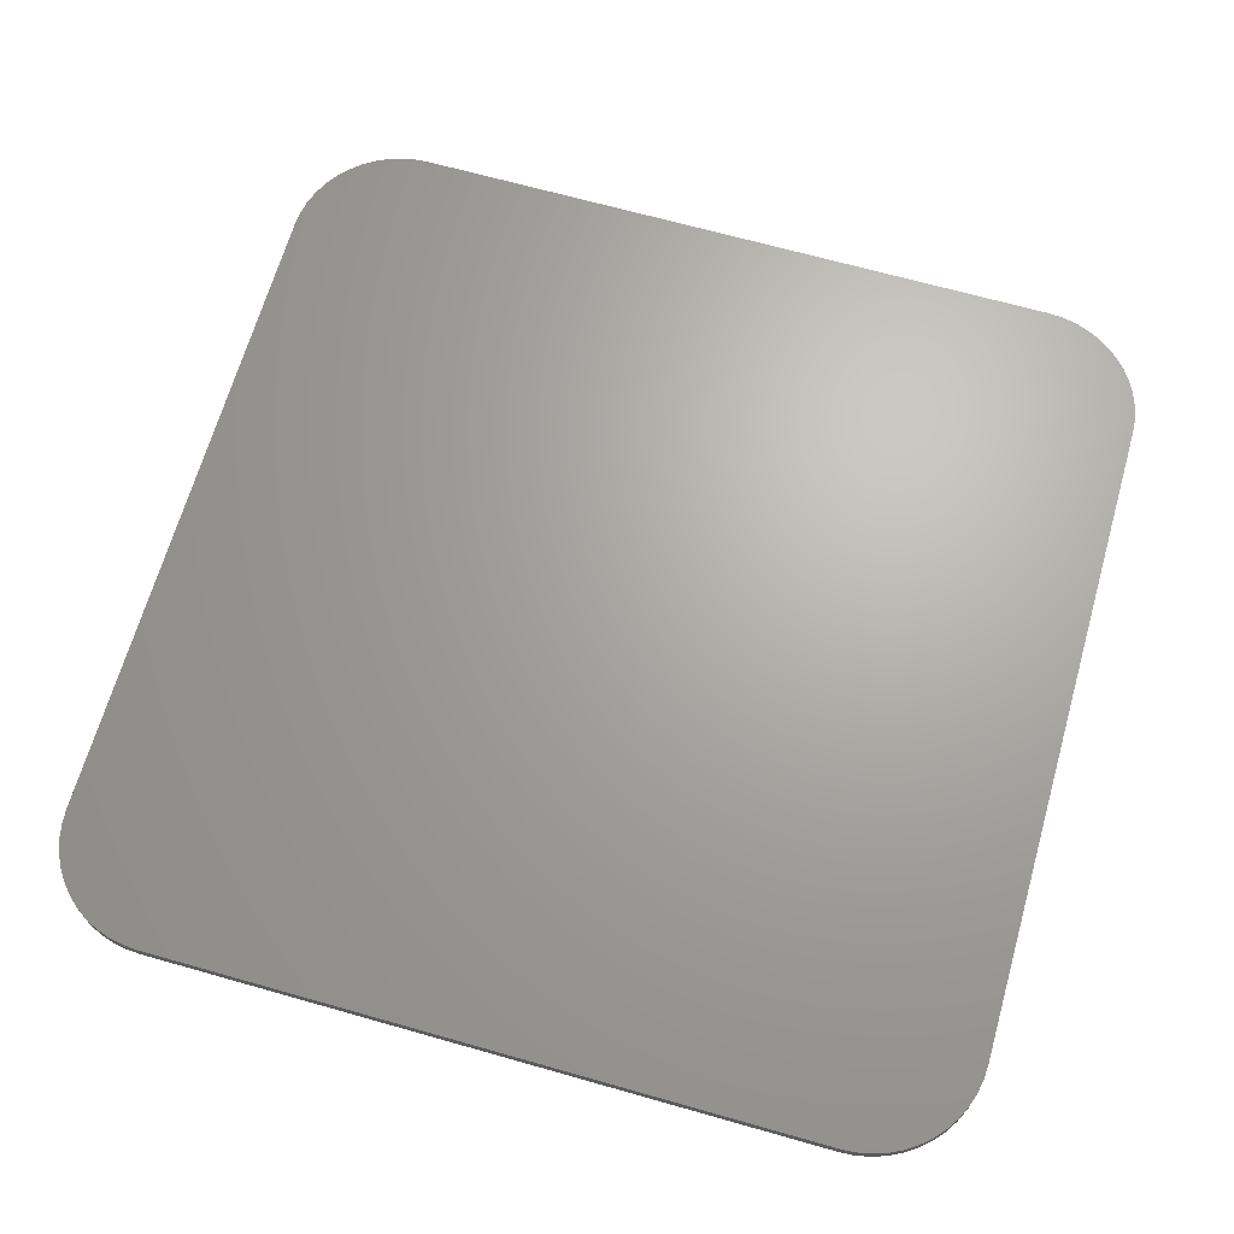
<metadata>
{"format":"stl","ext":"stl","renderer":"f3d","projection":"perspective","resolution":1024,"background":"white","views":[{"elev":67.0,"azim":-74.1,"up":"+Y"}]}
</metadata>
<code>
# stl→obj: 408 verts, 812 faces
v -3.2 0 2.4
v -2.504 0 3.193
v -2.4 0 3.2
v -3.193 0 2.504
v -2.607 0 3.173
v -3.173 0 2.607
v -2.706 0 3.139
v -3.139 0 2.706
v -2.8 0 3.093
v -3.093 0 2.8
v -2.887 0 3.035
v -3.035 0 2.887
v -2.966 0 2.966
v 2.4 0 3.2
v 3.193 0 2.504
v 3.2 0 2.4
v 2.504 0 3.193
v 3.173 0 2.607
v 2.607 0 3.173
v 3.139 0 2.706
v 2.706 0 3.139
v 3.093 0 2.8
v 2.8 0 3.093
v 3.035 0 2.887
v 2.887 0 3.035
v 2.966 0 2.966
v -2.4 0 -3.2
v -3.193 0 -2.504
v -3.2 0 -2.4
v -2.504 0 -3.193
v -3.173 0 -2.607
v -2.607 0 -3.173
v -3.139 0 -2.706
v -2.706 0 -3.139
v -3.093 0 -2.8
v -2.8 0 -3.093
v -3.035 0 -2.887
v -2.887 0 -3.035
v -2.966 0 -2.966
v 3.2 0 -2.4
v 2.504 0 -3.193
v 2.4 0 -3.2
v 3.193 0 -2.504
v 2.607 0 -3.173
v 3.173 0 -2.607
v 2.706 0 -3.139
v 3.139 0 -2.706
v 2.8 0 -3.093
v 3.093 0 -2.8
v 2.887 0 -3.035
v 3.035 0 -2.887
v 2.966 0 -2.966
v -2.504 -0.1 3.193
v -2.4 -0.1 3.2
v -2.607 -0.1 3.173
v -2.706 -0.1 3.139
v -2.8 -0.1 3.093
v -2.887 -0.1 3.035
v -2.966 -0.1 2.966
v -3.035 -0.1 2.887
v -3.093 -0.1 2.8
v -3.139 -0.1 2.706
v -3.173 -0.1 2.607
v -3.193 -0.1 2.504
v -3.2 -0.1 2.4
v 3.193 -0.1 2.504
v 3.2 -0.1 2.4
v 3.173 -0.1 2.607
v 3.139 -0.1 2.706
v 3.093 -0.1 2.8
v 3.035 -0.1 2.887
v 2.966 -0.1 2.966
v 2.887 -0.1 3.035
v 2.8 -0.1 3.093
v 2.706 -0.1 3.139
v 2.607 -0.1 3.173
v 2.504 -0.1 3.193
v 2.4 -0.1 3.2
v -3.193 -0.1 -2.504
v -3.2 -0.1 -2.4
v -3.173 -0.1 -2.607
v -3.139 -0.1 -2.706
v -3.093 -0.1 -2.8
v -3.035 -0.1 -2.887
v -2.966 -0.1 -2.966
v -2.887 -0.1 -3.035
v -2.8 -0.1 -3.093
v -2.706 -0.1 -3.139
v -2.607 -0.1 -3.173
v -2.504 -0.1 -3.193
v -2.4 -0.1 -3.2
v 2.504 -0.1 -3.193
v 2.4 -0.1 -3.2
v 2.607 -0.1 -3.173
v 2.706 -0.1 -3.139
v 2.8 -0.1 -3.093
v 2.887 -0.1 -3.035
v 2.966 -0.1 -2.966
v 3.035 -0.1 -2.887
v 3.093 -0.1 -2.8
v 3.139 -0.1 -2.706
v 3.173 -0.1 -2.607
v 3.193 -0.1 -2.504
v 3.2 -0.1 -2.4
v 0 -0.1 0.0572
v 0.1114 -0.1 -0.6648
v 0.1633 -0.1 -0.6205
v 0.1633 -0.1 0.0358
v -0.0611 -0.1 -0.6969
v 0 -0.1 -0.7075
v -0.1114 -0.1 -0.6648
v 0.8059 -0.1 -0.6114
v 0.8884 -0.1 -0.0985
v 0.4335 -0.1 -0.1748
v -0.8884 -0.1 -0.0985
v -0.8059 -0.1 -0.6114
v -0.1633 -0.1 -0.6205
v -0.4335 -0.1 -0.1748
v 0.3114 -0.1 -0.0558
v -0.3114 -0.1 -0.0558
v -0.1633 -0.1 0.0358
v 1.41 -0.1 0.2968
v 1.435 -0.1 0.454
v -1.368 -0.1 0.767
v -1.417 -0.1 0.6113
v -1.435 -0.1 0.454
v 1.339 -0.1 0.9517
v 1.247 -0.1 1.159
v -1.127 -0.1 1.323
v -1.247 -0.1 1.159
v 1.026 -0.1 1.462
v 0.8395 -0.1 1.632
v -0.6548 -0.1 1.726
v -0.8395 -0.1 1.632
v -1.026 -0.1 1.462
v 0.5144 -0.1 1.797
v 0.2915 -0.1 1.871
v -0.5144 -0.1 1.797
v -0.2915 -0.1 1.871
v 0.0794 -0.1 1.883
v -0.0794 -0.1 1.883
v 0.6548 -0.1 1.726
v 0.0611 -0.1 -0.6969
v -1.41 -0.1 0.2968
v 1.127 -0.1 1.323
v 1.417 -0.1 0.6113
v 1.368 -0.1 0.767
v -1.339 -0.1 0.9517
v 0.2 -0.1 -0.9243
v 1.094 -0.1 -0.9212
v -0.1618 -0.1 -0.9563
v -0.113 -0.1 -0.9854
v -0.2 -0.1 -0.9243
v -1.094 -0.1 -0.9212
v 1.171 -0.1 -0.2634
v -1.171 -0.1 -0.2634
v 1.704 -0.1 0.1167
v -1.704 -0.1 0.1167
v 1.598 -0.1 1.181
v -1.598 -0.1 1.181
v -1.694 -0.1 0.9074
v -1.729 -0.1 0.6372
v 1.265 -0.1 1.672
v -1.265 -0.1 1.672
v 1.018 -0.1 1.889
v 0.6792 -0.1 2.075
v -0.6792 -0.1 2.075
v 0 -0.1 2.199
v 1.439 -0.1 1.455
v 0.3389 -0.1 2.177
v -0.3389 -0.1 2.177
v -1.018 -0.1 1.889
v 1.729 -0.1 0.6372
v 1.694 -0.1 0.9074
v 1.731 -0.1 0.367
v -0.0565 -0.1 -1.002
v 0.113 -0.1 -0.9854
v 0.1618 -0.1 -0.9563
v 0.0565 -0.1 -1.002
v 0 -0.1 -1.007
v -1.731 -0.1 0.367
v -1.439 -0.1 1.455
v -1.755 -0.1 2.199
v -1.755 -0.1 -1.007
v 1.755 -0.1 -1.007
v 1.755 -0.1 2.199
v -1.755 -0.1 0.2312
v 1.755 -0.1 0.2312
v -1.936 -0.1 -2.177
v -2.459 -0.1 -1.337
v -2.106 -0.1 -2.177
v -1.583 -0.1 -1.337
v -1.819 -0.1 -1.337
v -2.021 -0.1 -1.817
v -2.223 -0.1 -1.337
v -1.607 -0.1 -1.74
v -1.607 -0.1 -1.908
v -1.293 -0.1 -1.908
v -1.293 -0.1 -1.74
v -1.17 -0.1 -1.337
v -0.957 -0.1 -1.516
v -0.8562 -0.1 -1.516
v -0.8226 -0.1 -1.337
v -0.957 -0.1 -1.718
v -0.957 -0.1 -1.897
v -0.8371 -0.1 -1.518
v -0.7669 -0.1 -1.342
v -0.8189 -0.1 -1.524
v -0.713 -0.1 -1.357
v -0.8023 -0.1 -1.534
v -0.663 -0.1 -1.383
v -0.788 -0.1 -1.547
v -0.6188 -0.1 -1.417
v -0.7764 -0.1 -1.562
v -0.582 -0.1 -1.459
v -0.7679 -0.1 -1.579
v -0.5544 -0.1 -1.508
v -0.7628 -0.1 -1.598
v -0.5373 -0.1 -1.561
v -0.761 -0.1 -1.617
v -0.5314 -0.1 -1.617
v -0.7628 -0.1 -1.636
v -0.5373 -0.1 -1.673
v -0.7679 -0.1 -1.654
v -0.5544 -0.1 -1.726
v -0.7764 -0.1 -1.672
v -0.582 -0.1 -1.774
v -0.788 -0.1 -1.687
v -0.6188 -0.1 -1.817
v -0.8023 -0.1 -1.7
v -0.663 -0.1 -1.851
v -0.8189 -0.1 -1.71
v -0.713 -0.1 -1.876
v -0.8371 -0.1 -1.716
v -0.7669 -0.1 -1.892
v -0.8226 -0.1 -1.897
v -0.8562 -0.1 -1.718
v -1.17 -0.1 -2.177
v -0.957 -0.1 -2.177
v -0.1506 -0.1 -1.583
v -0.2147 -0.1 -1.589
v -0.1758 -0.1 -1.765
v -0.1506 -0.1 -1.762
v -0.1255 -0.1 -1.765
v -0.0866 -0.1 -1.589
v -0.277 -0.1 -1.604
v -0.1999 -0.1 -1.772
v -0.3357 -0.1 -1.631
v -0.2222 -0.1 -1.784
v -0.1014 -0.1 -1.772
v -0.0243 -0.1 -1.604
v -0.3886 -0.1 -1.667
v -0.2417 -0.1 -1.8
v -0.0791 -0.1 -1.784
v 0.0344 -0.1 -1.631
v -0.4337 -0.1 -1.713
v -0.2577 -0.1 -1.82
v -0.0596 -0.1 -1.8
v 0.0874 -0.1 -1.667
v -0.4683 -0.1 -1.767
v -0.2696 -0.1 -1.842
v -0.0436 -0.1 -1.82
v 0.1324 -0.1 -1.713
v -0.4903 -0.1 -1.827
v -0.277 -0.1 -1.866
v -0.0316 -0.1 -1.842
v 0.167 -0.1 -1.767
v -0.4978 -0.1 -1.891
v -0.2794 -0.1 -1.891
v -0.0243 -0.1 -1.866
v 0.189 -0.1 -1.827
v -0.4903 -0.1 -1.955
v -0.277 -0.1 -1.916
v -0.0218 -0.1 -1.891
v 0.1966 -0.1 -1.891
v -0.4683 -0.1 -2.015
v -0.2696 -0.1 -1.94
v -0.0243 -0.1 -1.916
v 0.189 -0.1 -1.955
v -0.4337 -0.1 -2.07
v -0.2577 -0.1 -1.963
v -0.0316 -0.1 -1.94
v 0.167 -0.1 -2.015
v -0.3886 -0.1 -2.115
v -0.2417 -0.1 -1.982
v -0.0436 -0.1 -1.963
v 0.1324 -0.1 -2.07
v -0.3357 -0.1 -2.152
v -0.2222 -0.1 -1.998
v -0.0596 -0.1 -1.982
v 0.0874 -0.1 -2.115
v -0.277 -0.1 -2.178
v -0.1999 -0.1 -2.01
v -0.0791 -0.1 -1.998
v 0.0344 -0.1 -2.152
v -0.2147 -0.1 -2.194
v -0.1758 -0.1 -2.018
v -0.1014 -0.1 -2.01
v -0.0243 -0.1 -2.178
v -0.1506 -0.1 -2.199
v -0.1506 -0.1 -2.02
v -0.1255 -0.1 -2.018
v -0.0866 -0.1 -2.194
v 1.317 -0.1 -1.606
v 1.111 -0.1 -1.606
v 0.9592 -0.1 -1.919
v 1.04 -0.1 -2.177
v 0.7566 -0.1 -1.863
v 0.8071 -0.1 -1.606
v 0.706 -0.1 -1.606
v 0.554 -0.1 -1.919
v 0.4019 -0.1 -1.606
v 0.1966 -0.1 -1.606
v 0.4735 -0.1 -2.177
v 0.6045 -0.1 -2.177
v 0.9086 -0.1 -2.177
v 1.569 -0.1 -1.589
v 1.593 -0.1 -1.725
v 1.611 -0.1 -1.719
v 1.691 -0.1 -1.589
v 1.63 -0.1 -1.583
v 1.63 -0.1 -1.718
v 1.649 -0.1 -1.719
v 1.667 -0.1 -1.725
v 1.685 -0.1 -1.733
v 1.749 -0.1 -1.606
v 1.7 -0.1 -1.745
v 1.803 -0.1 -1.634
v 1.713 -0.1 -1.758
v 1.851 -0.1 -1.672
v 1.725 -0.1 -1.773
v 1.89 -0.1 -1.719
v 1.735 -0.1 -1.79
v 1.919 -0.1 -1.772
v 1.576 -0.1 -1.733
v 1.511 -0.1 -1.606
v 1.56 -0.1 -1.745
v 1.457 -0.1 -1.634
v 1.547 -0.1 -1.758
v 1.409 -0.1 -1.672
v 1.742 -0.1 -1.807
v 1.938 -0.1 -1.831
v 1.535 -0.1 -1.773
v 1.37 -0.1 -1.719
v 1.526 -0.1 -1.79
v 1.341 -0.1 -1.772
v 1.518 -0.1 -1.807
v 1.323 -0.1 -1.831
v 1.317 -0.1 -1.891
v 1.518 -0.1 -1.93
v 1.941 -0.1 -1.93
v 1.944 -0.1 -1.891
v 1.323 -0.1 -1.952
v 1.52 -0.1 -1.954
v 1.341 -0.1 -2.01
v 1.525 -0.1 -1.978
v 1.896 -0.1 -2.054
v 1.924 -0.1 -1.998
v 1.742 -0.1 -1.998
v 1.73 -0.1 -2.017
v 1.37 -0.1 -2.063
v 1.535 -0.1 -2.001
v 1.857 -0.1 -2.104
v 1.714 -0.1 -2.033
v 1.409 -0.1 -2.11
v 1.547 -0.1 -2.021
v 1.809 -0.1 -2.144
v 1.696 -0.1 -2.047
v 1.457 -0.1 -2.148
v 1.564 -0.1 -2.039
v 1.753 -0.1 -2.174
v 1.675 -0.1 -2.057
v 1.653 -0.1 -2.063
v 1.693 -0.1 -2.193
v 1.511 -0.1 -2.176
v 1.584 -0.1 -2.053
v 1.63 -0.1 -2.065
v 1.63 -0.1 -2.199
v 1.569 -0.1 -2.193
v 1.606 -0.1 -2.062
v 2.459 -0.1 -1.606
v 2.439 -0.1 -1.793
v 2.459 -0.1 -1.807
v 2.379 -0.1 -1.609
v 2.37 -0.1 -1.773
v 2.394 -0.1 -1.776
v 2.345 -0.1 -1.617
v 2.313 -0.1 -1.631
v 2.343 -0.1 -1.776
v 2.283 -0.1 -1.65
v 2.318 -0.1 -1.784
v 2.257 -0.1 -1.673
v 2.295 -0.1 -1.796
v 2.235 -0.1 -1.701
v 2.235 -0.1 -1.606
v 2.033 -0.1 -1.606
v 2.033 -0.1 -2.177
v 2.274 -0.1 -1.813
v 2.258 -0.1 -1.833
v 2.245 -0.1 -1.857
v 2.417 -0.1 -1.782
v 2.414 -0.1 -1.606
v 2.237 -0.1 -1.882
v 2.235 -0.1 -1.908
v 2.235 -0.1 -2.177
v -2.459 -0.1 -2.199
v 2.459 -0.1 -1.337
v 2.459 -0.1 -2.199
f 1 2 3
f 2 1 4
f 4 5 2
f 5 4 6
f 6 7 5
f 7 6 8
f 8 9 7
f 9 8 10
f 10 11 9
f 11 10 12
f 12 13 11
f 14 15 16
f 15 14 17
f 17 18 15
f 18 17 19
f 19 20 18
f 20 19 21
f 21 22 20
f 22 21 23
f 23 24 22
f 24 23 25
f 25 26 24
f 27 28 29
f 28 27 30
f 30 31 28
f 31 30 32
f 32 33 31
f 33 32 34
f 34 35 33
f 35 34 36
f 36 37 35
f 37 36 38
f 38 39 37
f 40 41 42
f 41 40 43
f 43 44 41
f 44 43 45
f 45 46 44
f 46 45 47
f 47 48 46
f 48 47 49
f 49 50 48
f 50 49 51
f 51 52 50
f 53 54 3
f 3 2 53
f 55 53 2
f 2 5 55
f 56 55 5
f 5 7 56
f 57 56 7
f 7 9 57
f 58 57 9
f 9 11 58
f 59 58 11
f 11 13 59
f 60 59 13
f 13 12 60
f 61 60 12
f 12 10 61
f 62 61 10
f 10 8 62
f 63 62 8
f 8 6 63
f 64 63 6
f 6 4 64
f 65 64 4
f 4 1 65
f 66 67 16
f 16 15 66
f 68 66 15
f 15 18 68
f 69 68 18
f 18 20 69
f 70 69 20
f 20 22 70
f 71 70 22
f 22 24 71
f 72 71 24
f 24 26 72
f 73 72 26
f 26 25 73
f 74 73 25
f 25 23 74
f 75 74 23
f 23 21 75
f 76 75 21
f 21 19 76
f 77 76 19
f 19 17 77
f 78 77 17
f 17 14 78
f 79 80 29
f 29 28 79
f 81 79 28
f 28 31 81
f 82 81 31
f 31 33 82
f 83 82 33
f 33 35 83
f 84 83 35
f 35 37 84
f 85 84 37
f 37 39 85
f 86 85 39
f 39 38 86
f 87 86 38
f 38 36 87
f 88 87 36
f 36 34 88
f 89 88 34
f 34 32 89
f 90 89 32
f 32 30 90
f 91 90 30
f 30 27 91
f 92 93 42
f 42 41 92
f 94 92 41
f 41 44 94
f 95 94 44
f 44 46 95
f 96 95 46
f 46 48 96
f 97 96 48
f 48 50 97
f 98 97 50
f 50 52 98
f 99 98 52
f 52 51 99
f 100 99 51
f 51 49 100
f 101 100 49
f 49 47 101
f 102 101 47
f 47 45 102
f 103 102 45
f 45 43 103
f 104 103 43
f 43 40 104
f 65 54 53
f 53 64 65
f 64 53 55
f 55 63 64
f 63 55 56
f 56 62 63
f 62 56 57
f 57 61 62
f 61 57 58
f 58 60 61
f 60 58 59
f 78 67 66
f 66 77 78
f 77 66 68
f 68 76 77
f 76 68 69
f 69 75 76
f 75 69 70
f 70 74 75
f 74 70 71
f 71 73 74
f 73 71 72
f 91 80 79
f 79 90 91
f 90 79 81
f 81 89 90
f 89 81 82
f 82 88 89
f 88 82 83
f 83 87 88
f 87 83 84
f 84 86 87
f 86 84 85
f 104 93 92
f 92 103 104
f 103 92 94
f 94 102 103
f 102 94 95
f 95 101 102
f 101 95 96
f 96 100 101
f 100 96 97
f 97 99 100
f 99 97 98
f 105 106 107
f 107 108 105
f 109 110 105
f 105 111 109
f 112 113 114
f 114 107 112
f 115 116 117
f 117 118 115
f 107 114 119
f 119 108 107
f 120 118 117
f 117 121 120
f 105 121 117
f 117 111 105
f 114 113 122
f 122 123 114
f 118 124 125
f 125 126 118
f 119 114 127
f 127 128 119
f 120 129 130
f 108 119 131
f 131 132 108
f 121 133 134
f 120 121 134
f 134 135 120
f 105 108 136
f 136 137 105
f 138 121 105
f 105 139 138
f 140 105 137
f 141 139 105
f 142 108 132
f 143 106 105
f 105 110 143
f 118 126 144
f 144 115 118
f 145 119 128
f 146 147 114
f 114 123 146
f 130 148 118
f 118 120 130
f 107 106 149
f 149 150 107
f 151 152 111
f 111 153 151
f 112 107 150
f 111 117 154
f 154 153 111
f 117 116 154
f 155 113 112
f 112 150 155
f 115 156 154
f 154 116 115
f 157 122 113
f 113 155 157
f 115 144 158
f 158 156 115
f 127 114 147
f 147 159 127
f 124 118 148
f 148 160 124
f 161 162 125
f 131 119 145
f 145 163 131
f 129 120 135
f 135 164 129
f 131 163 165
f 165 132 131
f 136 108 142
f 142 166 136
f 133 121 138
f 138 167 133
f 105 140 168
f 168 141 105
f 169 163 145
f 145 128 169
f 165 166 142
f 142 132 165
f 168 140 137
f 137 170 168
f 139 141 168
f 168 171 139
f 133 167 172
f 172 134 133
f 170 137 136
f 136 166 170
f 138 139 171
f 171 167 138
f 173 174 146
f 123 175 173
f 173 146 123
f 176 109 111
f 111 152 176
f 106 177 178
f 178 149 106
f 179 143 110
f 110 180 179
f 126 181 158
f 158 144 126
f 106 143 179
f 179 177 106
f 110 109 176
f 176 180 110
f 129 164 182
f 182 130 129
f 174 159 147
f 147 146 174
f 182 160 148
f 148 130 182
f 127 159 169
f 169 128 127
f 160 161 125
f 125 124 160
f 126 125 162
f 162 181 126
f 122 157 175
f 175 123 122
f 172 164 135
f 135 134 172
f 183 164 172
f 154 156 158
f 158 184 154
f 152 151 154
f 183 172 167
f 168 183 171
f 183 167 171
f 183 182 164
f 157 155 150
f 150 185 157
f 185 150 177
f 177 179 185
f 150 178 177
f 150 149 178
f 179 180 185
f 176 184 180
f 176 152 154
f 154 184 176
f 151 153 154
f 186 166 165
f 183 160 182
f 186 170 166
f 186 169 159
f 186 163 169
f 186 165 163
f 183 161 160
f 186 159 174
f 183 162 161
f 186 168 170
f 186 174 173
f 158 181 187
f 187 184 158
f 181 162 183
f 183 187 181
f 188 175 157
f 157 185 188
f 188 186 173
f 173 175 188
f 189 190 191
f 189 192 193
f 193 194 189
f 189 194 195
f 195 190 189
f 196 197 198
f 198 199 196
f 200 201 202
f 202 203 200
f 200 204 201
f 200 205 204
f 206 207 203
f 203 202 206
f 208 209 207
f 207 206 208
f 210 211 209
f 209 208 210
f 212 213 211
f 211 210 212
f 214 215 213
f 213 212 214
f 216 217 215
f 215 214 216
f 218 219 217
f 217 216 218
f 220 221 219
f 219 218 220
f 222 223 221
f 221 220 222
f 224 225 223
f 223 222 224
f 226 227 225
f 225 224 226
f 228 229 227
f 227 226 228
f 230 231 229
f 229 228 230
f 232 233 231
f 231 230 232
f 234 235 233
f 233 232 234
f 204 205 236
f 236 237 204
f 237 236 235
f 235 234 237
f 238 239 205
f 205 200 238
f 240 241 242
f 242 243 240
f 240 243 244
f 244 245 240
f 241 246 247
f 247 242 241
f 247 246 248
f 248 249 247
f 250 251 245
f 245 244 250
f 249 248 252
f 252 253 249
f 254 255 251
f 251 250 254
f 253 252 256
f 256 257 253
f 258 259 255
f 255 254 258
f 257 256 260
f 260 261 257
f 262 263 259
f 259 258 262
f 261 260 264
f 264 265 261
f 266 267 263
f 263 262 266
f 265 264 268
f 268 269 265
f 270 271 267
f 267 266 270
f 269 268 272
f 272 273 269
f 274 275 271
f 271 270 274
f 273 272 276
f 276 277 273
f 278 279 275
f 275 274 278
f 277 276 280
f 280 281 277
f 282 283 279
f 279 278 282
f 281 280 284
f 284 285 281
f 286 287 283
f 283 282 286
f 285 284 288
f 288 289 285
f 290 291 287
f 287 286 290
f 289 288 292
f 292 293 289
f 294 295 291
f 291 290 294
f 293 292 296
f 296 297 293
f 298 299 295
f 295 294 298
f 297 296 300
f 300 301 297
f 302 303 299
f 299 298 302
f 301 300 303
f 303 302 301
f 304 305 306
f 306 307 304
f 308 306 309
f 309 310 308
f 311 312 313
f 313 314 311
f 311 314 315
f 311 315 308
f 308 310 311
f 307 306 308
f 308 316 307
f 317 318 319
f 320 321 322
f 322 323 320
f 320 323 324
f 320 324 325
f 325 326 320
f 326 325 327
f 327 328 326
f 328 327 329
f 329 330 328
f 330 329 331
f 331 332 330
f 332 331 333
f 333 334 332
f 319 322 321
f 321 317 319
f 335 318 317
f 317 336 335
f 337 335 336
f 336 338 337
f 339 337 338
f 338 340 339
f 334 333 341
f 341 342 334
f 343 339 340
f 340 344 343
f 345 343 344
f 344 346 345
f 347 345 346
f 346 348 347
f 347 348 349
f 341 347 350
f 350 351 341
f 341 351 352
f 352 342 341
f 353 350 347
f 347 349 353
f 354 355 356
f 355 354 350
f 350 353 355
f 357 358 359
f 359 360 357
f 361 362 356
f 356 355 361
f 363 357 360
f 360 364 363
f 365 366 362
f 362 361 365
f 367 363 364
f 364 368 367
f 369 370 366
f 366 365 369
f 371 372 373
f 373 374 371
f 371 367 368
f 368 372 371
f 375 376 370
f 370 369 375
f 374 373 377
f 377 378 374
f 379 380 376
f 376 375 379
f 378 377 380
f 380 379 378
f 381 382 383
f 384 385 386
f 387 388 389
f 390 391 389
f 389 388 390
f 392 393 391
f 391 390 392
f 394 395 396
f 396 397 394
f 394 398 393
f 393 392 394
f 394 399 398
f 394 400 399
f 385 384 387
f 387 389 385
f 386 401 402
f 402 384 386
f 401 382 381
f 381 402 401
f 403 397 404
f 404 397 405
f 397 403 400
f 400 394 397
f 190 406 191
f 193 195 194
f 192 196 199
f 199 200 192
f 192 189 196
f 407 203 207
f 407 207 209
f 407 209 211
f 407 211 213
f 407 213 215
f 407 215 217
f 407 217 219
f 219 240 407
f 407 240 313
f 313 312 407
f 407 312 310
f 407 310 309
f 407 309 305
f 407 305 304
f 304 321 407
f 407 402 381
f 407 384 402
f 407 387 384
f 407 388 387
f 407 390 388
f 407 392 390
f 201 204 220
f 220 202 201
f 206 202 220
f 220 208 206
f 210 208 220
f 220 212 210
f 219 241 240
f 219 246 241
f 219 221 252
f 252 248 219
f 219 248 246
f 214 212 220
f 220 216 214
f 216 220 218
f 240 245 313
f 321 320 396
f 321 304 317
f 245 251 313
f 317 304 336
f 320 326 396
f 251 255 313
f 313 255 259
f 313 259 263
f 313 263 267
f 313 267 271
f 310 312 311
f 305 309 306
f 304 338 336
f 304 340 338
f 304 344 340
f 304 346 344
f 304 348 346
f 304 307 349
f 349 348 304
f 396 395 407
f 407 321 396
f 396 326 328
f 396 328 330
f 396 330 332
f 396 332 334
f 396 334 342
f 396 342 352
f 220 226 224
f 224 222 220
f 220 230 228
f 228 226 220
f 220 234 232
f 232 230 220
f 220 204 237
f 237 234 220
f 221 223 256
f 256 252 221
f 223 225 260
f 260 256 223
f 394 392 407
f 407 395 394
f 322 319 323
f 318 324 323
f 323 319 318
f 225 227 264
f 264 260 225
f 335 325 324
f 324 318 335
f 196 189 197
f 337 327 325
f 325 335 337
f 339 329 327
f 327 337 339
f 243 242 244
f 242 247 250
f 250 244 242
f 247 249 254
f 254 250 247
f 343 331 329
f 329 339 343
f 227 229 268
f 268 264 227
f 249 253 258
f 258 254 249
f 345 333 331
f 331 343 345
f 253 257 262
f 262 258 253
f 347 341 333
f 333 345 347
f 229 231 239
f 257 261 266
f 266 262 257
f 261 265 270
f 270 266 261
f 231 233 239
f 308 315 316
f 265 269 274
f 274 270 265
f 233 235 239
f 274 269 273
f 273 278 274
f 275 279 314
f 275 314 313
f 313 271 275
f 349 307 353
f 235 236 239
f 236 205 239
f 404 405 408
f 278 273 277
f 277 282 278
f 350 354 356
f 356 362 350
f 350 362 366
f 366 370 350
f 350 360 359
f 350 370 376
f 376 380 350
f 350 368 364
f 364 360 350
f 350 380 377
f 377 373 350
f 350 373 372
f 372 368 350
f 351 350 359
f 359 358 351
f 282 277 281
f 281 286 282
f 353 307 355
f 272 239 276
f 279 283 314
f 286 281 285
f 285 290 286
f 290 285 289
f 289 294 290
f 294 289 293
f 293 298 294
f 355 307 361
f 298 293 297
f 297 302 298
f 276 239 280
f 283 287 314
f 302 297 301
f 357 363 397
f 361 307 365
f 280 239 284
f 287 291 314
f 363 367 397
f 365 307 369
f 284 239 288
f 291 295 314
f 367 371 397
f 369 307 375
f 288 239 292
f 295 299 314
f 371 374 397
f 375 307 379
f 189 191 406
f 189 238 198
f 198 197 189
f 238 200 199
f 199 198 238
f 238 189 406
f 406 300 238
f 239 272 268
f 268 229 239
f 239 238 300
f 300 296 239
f 239 296 292
f 314 299 303
f 307 378 379
f 397 396 352
f 352 351 397
f 397 351 358
f 397 358 357
f 397 374 378
f 300 315 314
f 314 303 300
f 300 316 315
f 300 378 307
f 307 316 300
f 408 385 389
f 389 391 408
f 408 401 386
f 386 385 408
f 408 391 393
f 393 398 408
f 408 383 382
f 382 401 408
f 408 398 399
f 399 400 408
f 408 400 403
f 403 404 408
f 408 405 397
f 397 378 408
f 14 16 1
f 1 3 14
f 16 40 29
f 29 1 16
f 40 42 27
f 27 29 40
f 3 54 78
f 78 14 3
f 29 80 65
f 65 1 29
f 16 67 104
f 104 40 16
f 42 93 91
f 91 27 42
f 78 54 168
f 168 186 78
f 54 183 168
f 54 65 187
f 187 183 54
f 67 78 188
f 188 185 67
f 78 186 188
f 187 65 190
f 190 184 187
f 185 407 67
f 180 184 203
f 203 407 180
f 200 203 184
f 192 200 184
f 193 192 184
f 195 193 184
f 184 190 195
f 407 185 180
f 190 65 80
f 80 406 190
f 407 381 104
f 104 67 407
f 383 408 104
f 381 383 104
f 80 104 378
f 378 300 80
f 104 408 378
f 300 406 80
f 80 91 93
f 93 104 80

</code>
